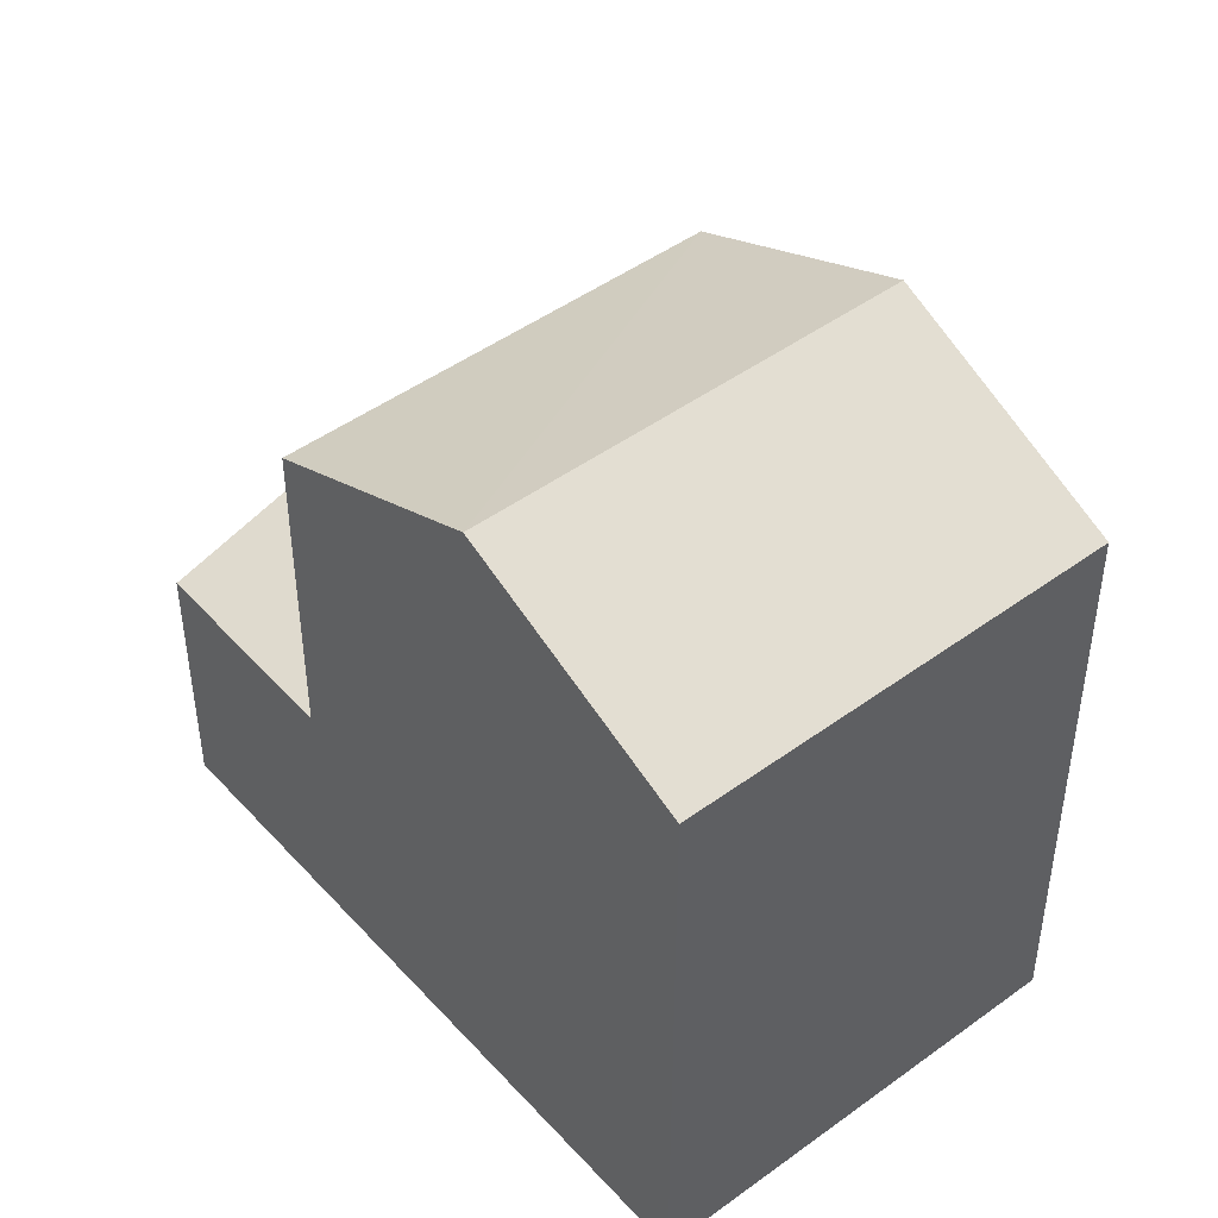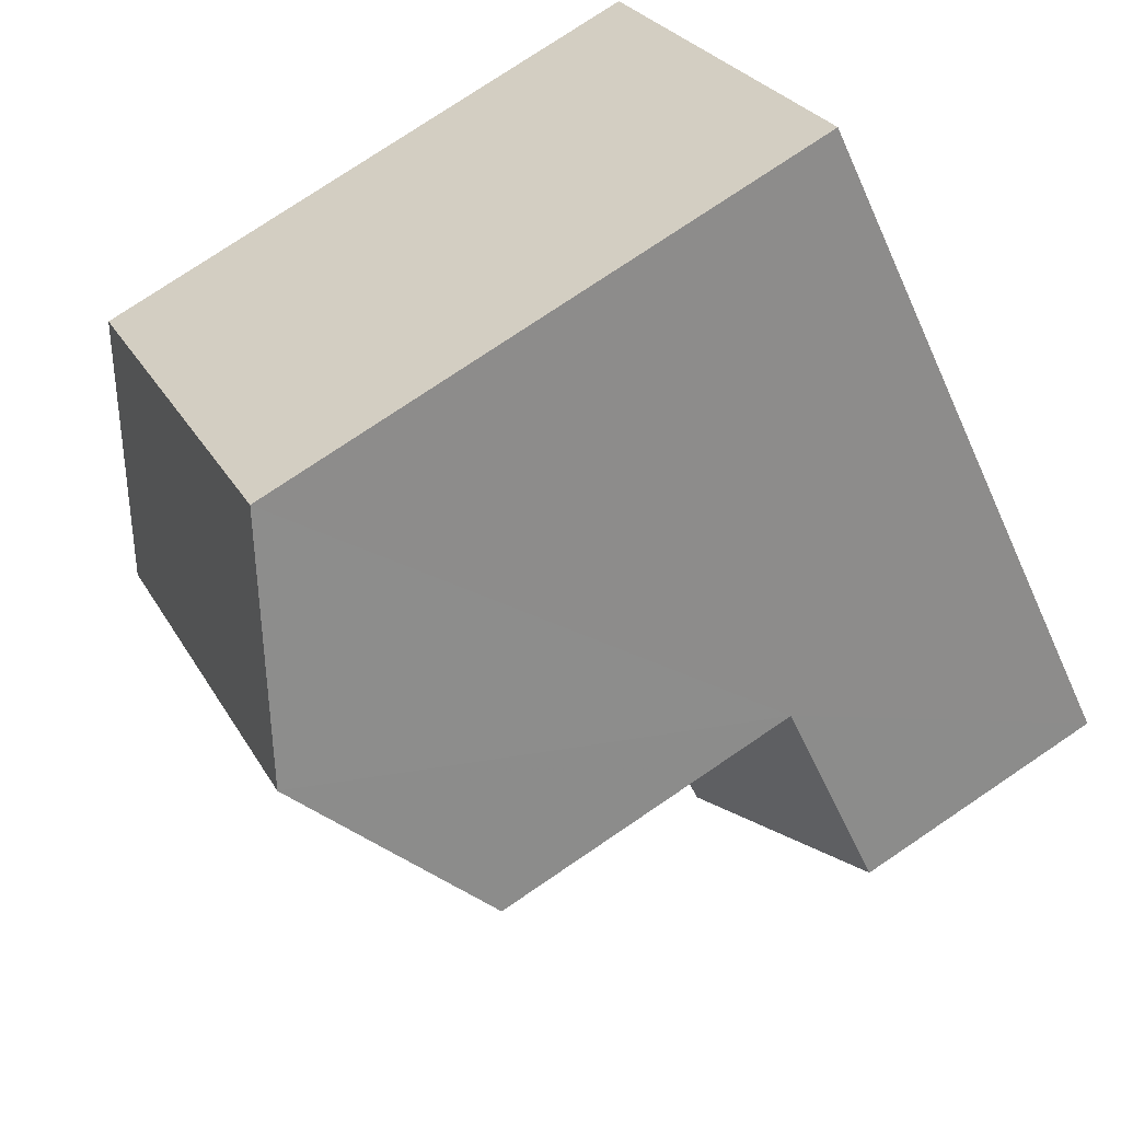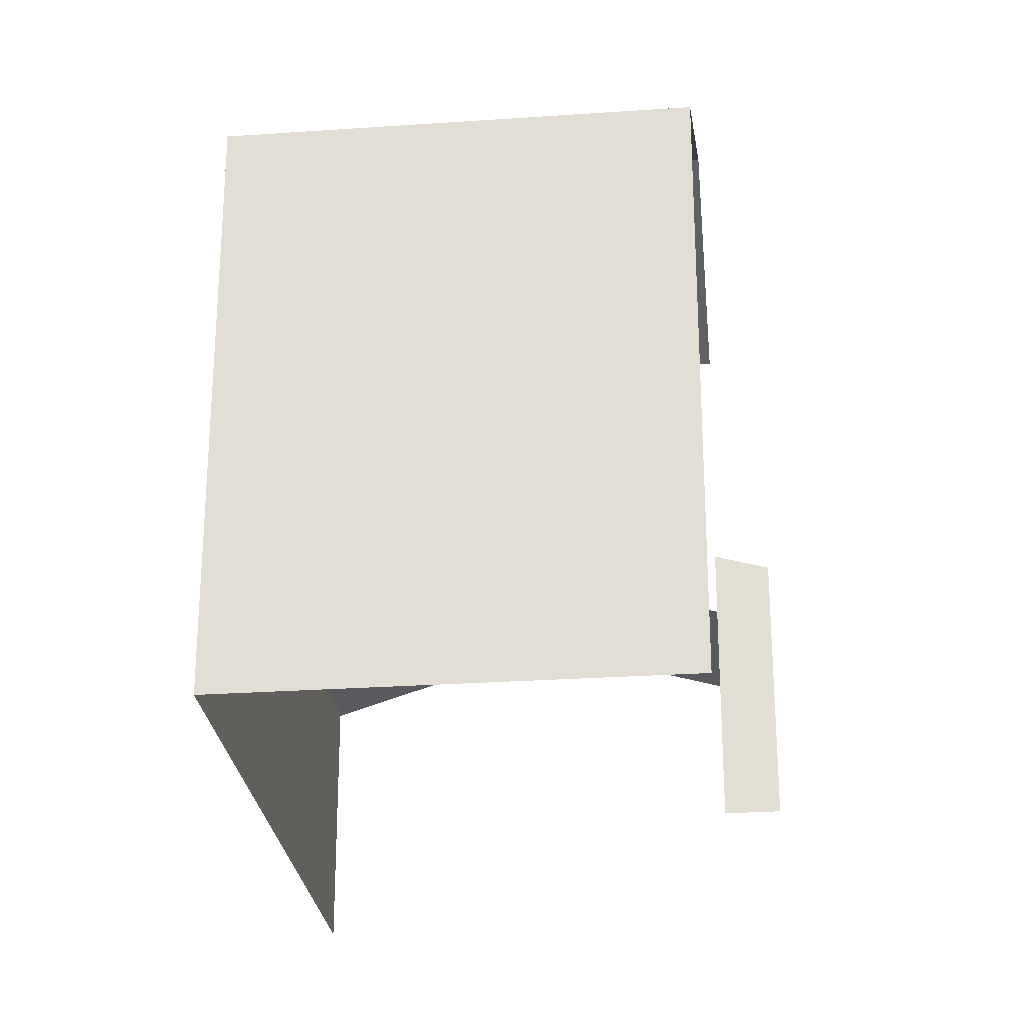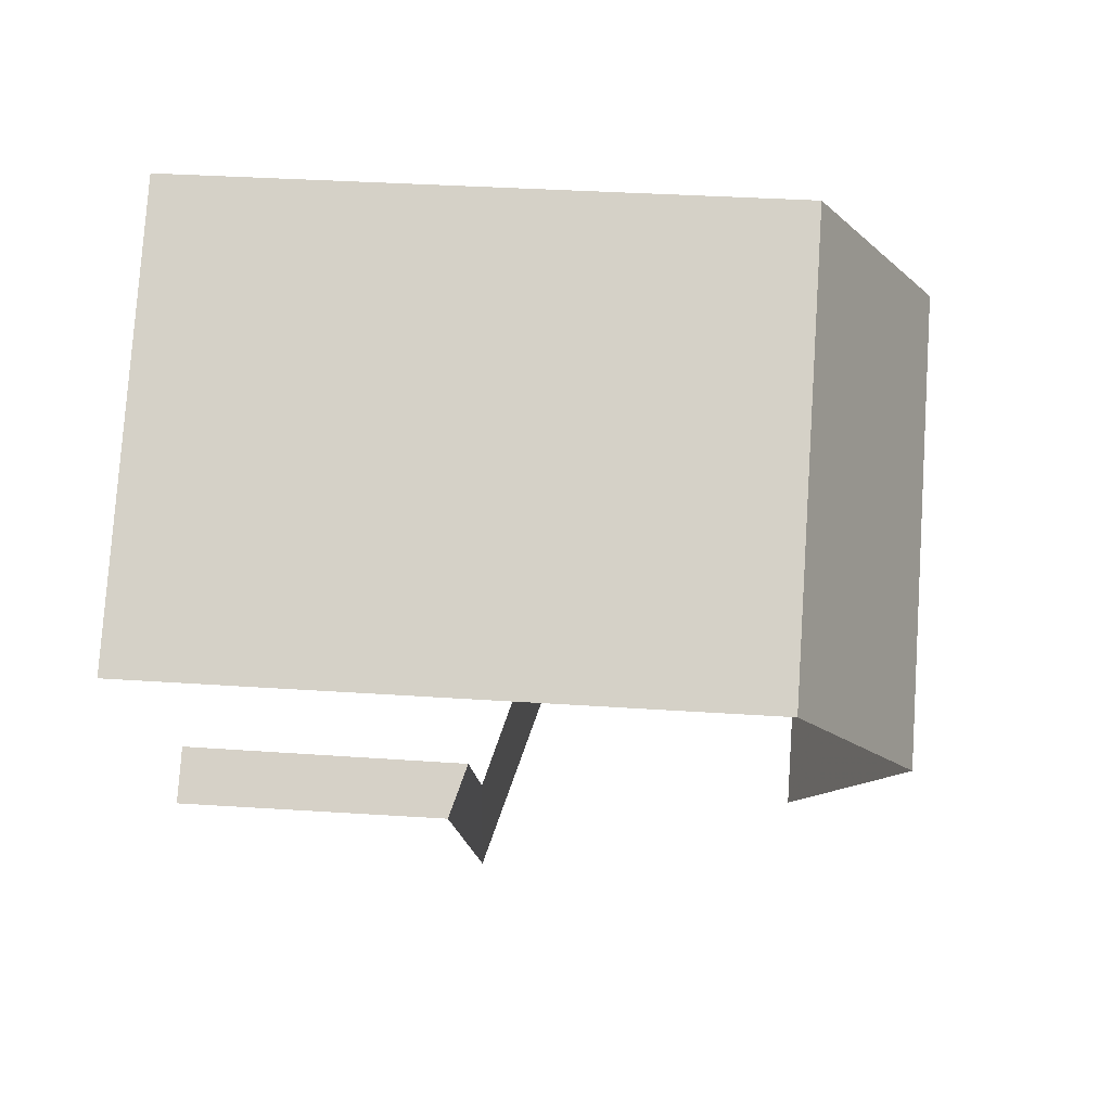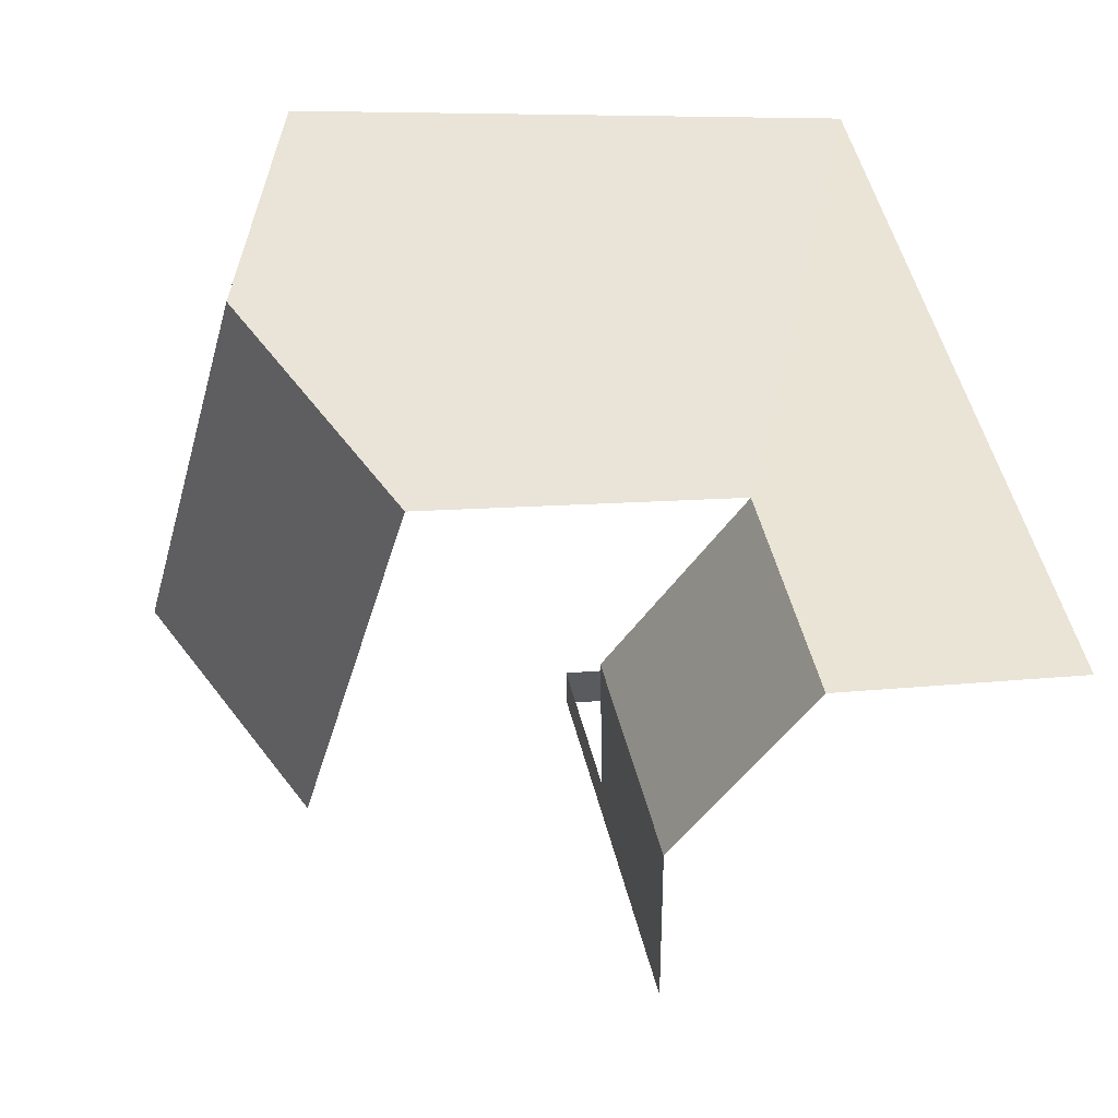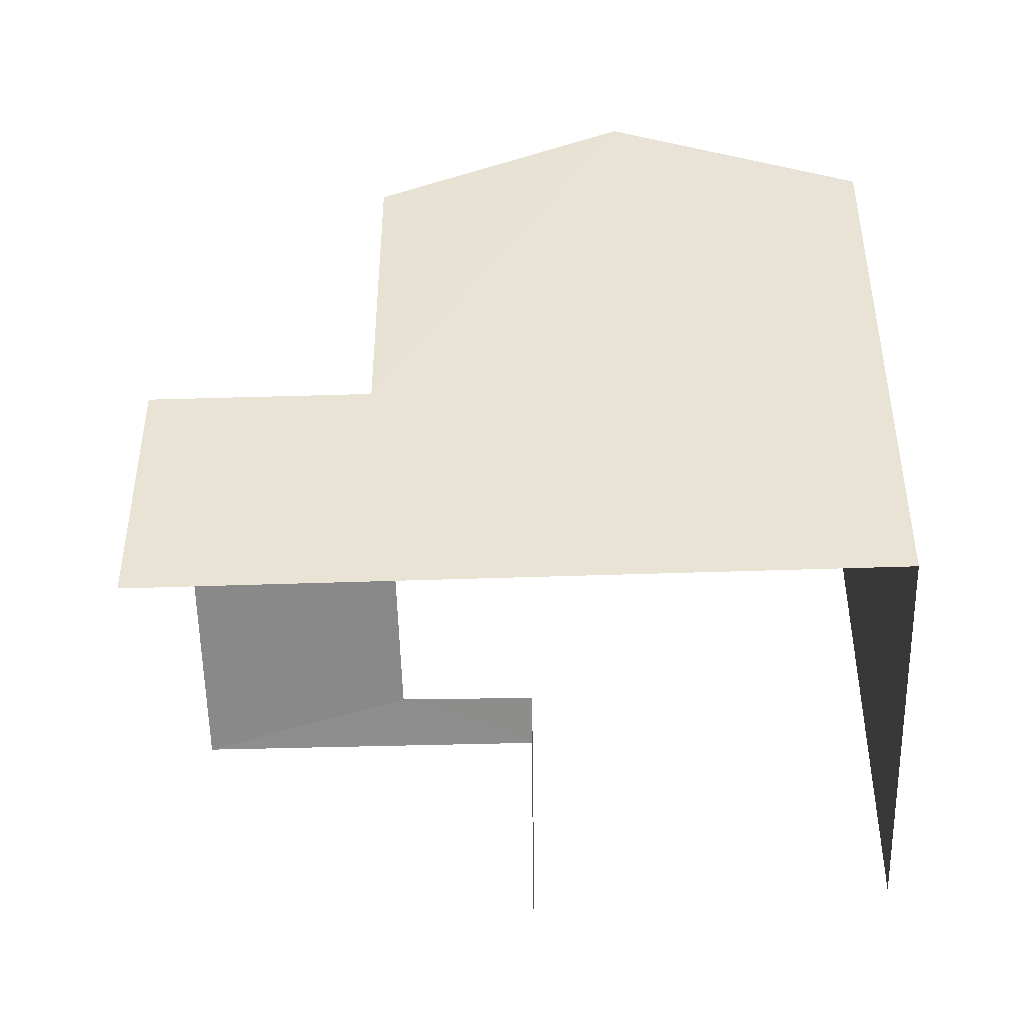
<metadata>
{"format":"obj","ext":"obj","renderer":"f3d","projection":"perspective","resolution":1024,"background":"white","views":[{"elev":47.0,"azim":-174.1,"up":"+Z"},{"elev":76.9,"azim":56.0,"up":"+Y"},{"elev":-26.4,"azim":-128.4,"up":"+Z"},{"elev":31.5,"azim":-84.6,"up":"+Y"},{"elev":7.2,"azim":69.0,"up":"+Y"},{"elev":-47.4,"azim":137.7,"up":"+Z"}]}
</metadata>
<code>
v -2.238e+05 -1.27e+05 18.29
v -2.238e+05 -1.27e+05 18.29
v -2.238e+05 -1.27e+05 18.29
v -2.238e+05 -1.27e+05 18.29
v -2.238e+05 -1.27e+05 18.29
v -2.238e+05 -1.27e+05 18.29
v -2.238e+05 -1.27e+05 21.42
v -2.238e+05 -1.27e+05 22.32
v -2.238e+05 -1.27e+05 21.42
v -2.238e+05 -1.27e+05 22.32
v -2.238e+05 -1.27e+05 21.6
v -2.238e+05 -1.27e+05 21.42
v -2.238e+05 -1.27e+05 21.6
v -2.238e+05 -1.27e+05 21.42
v -2.238e+05 -1.27e+05 25.26
v -2.238e+05 -1.27e+05 25.26
v -2.238e+05 -1.27e+05 26.55
v -2.238e+05 -1.27e+05 26.55
v -2.238e+05 -1.27e+05 25.26
v -2.238e+05 -1.27e+05 25.26
f 1 2 3
f 3 2 4
f 4 2 5
f 2 6 5
f 19 10 20
f 20 10 7
f 13 10 19
f 14 3 8
f 3 4 8
f 4 9 8
f 14 1 3
f 14 12 1
f 6 2 11
f 6 11 16
f 16 11 17
f 11 13 19
f 11 19 17
f 7 8 9
f 7 10 8
f 11 12 13
f 12 14 13
f 13 8 10
f 13 14 8
f 15 16 17
f 18 15 17
f 19 20 18
f 17 19 18
f 12 11 2
f 1 12 2
f 16 5 6
f 16 15 5
f 15 18 7
f 15 7 5
f 18 20 7
f 5 7 4
f 4 7 9

</code>
